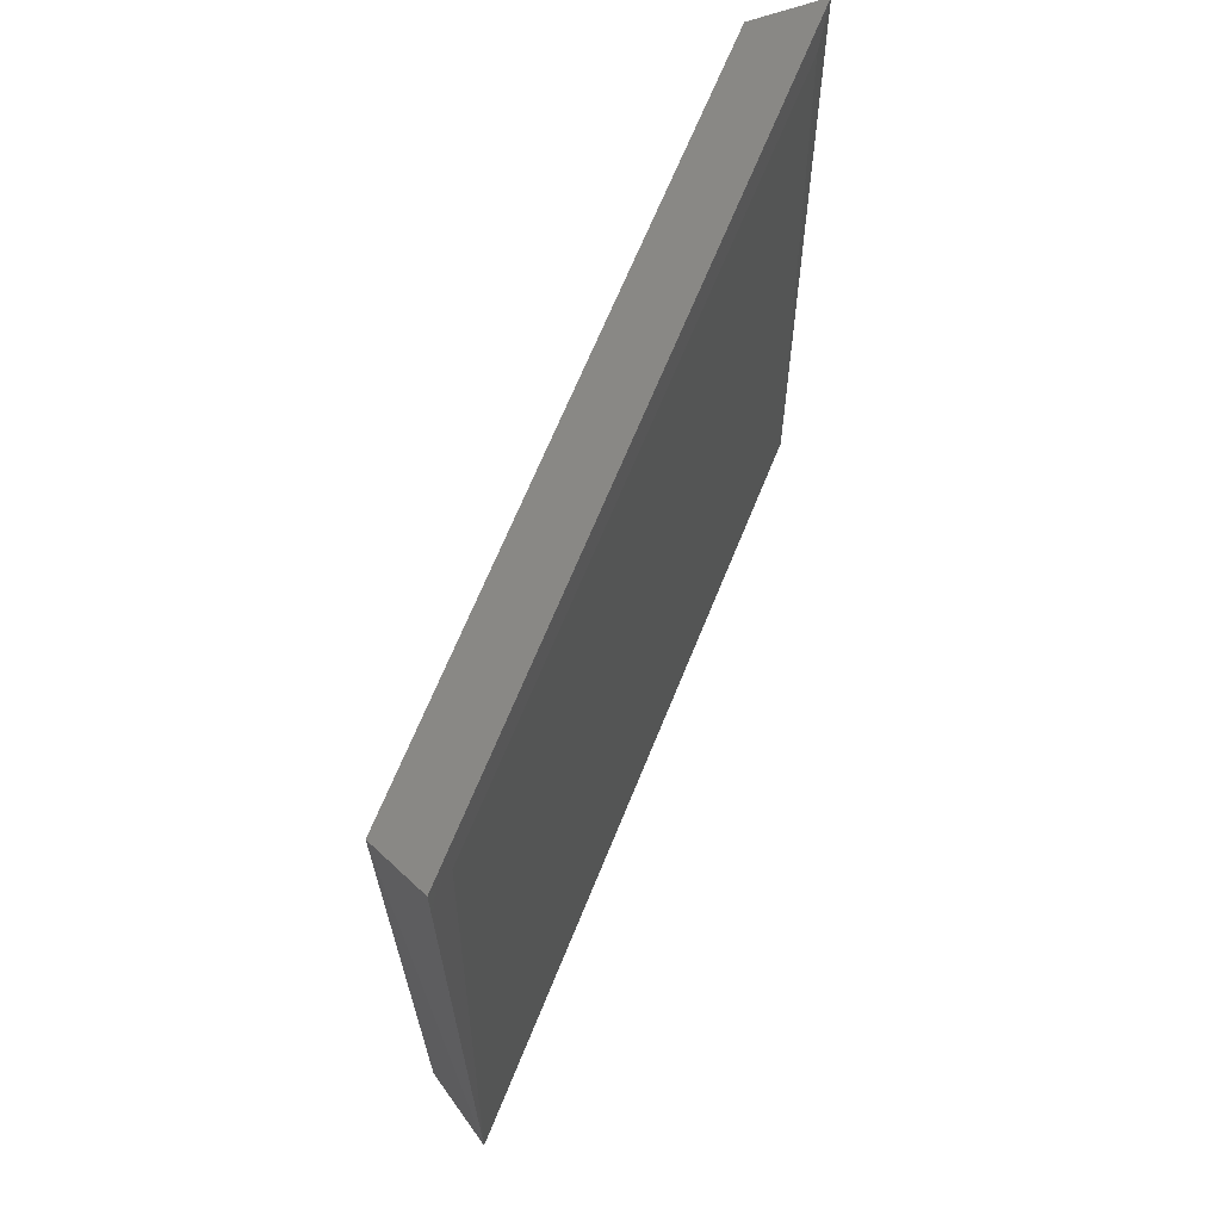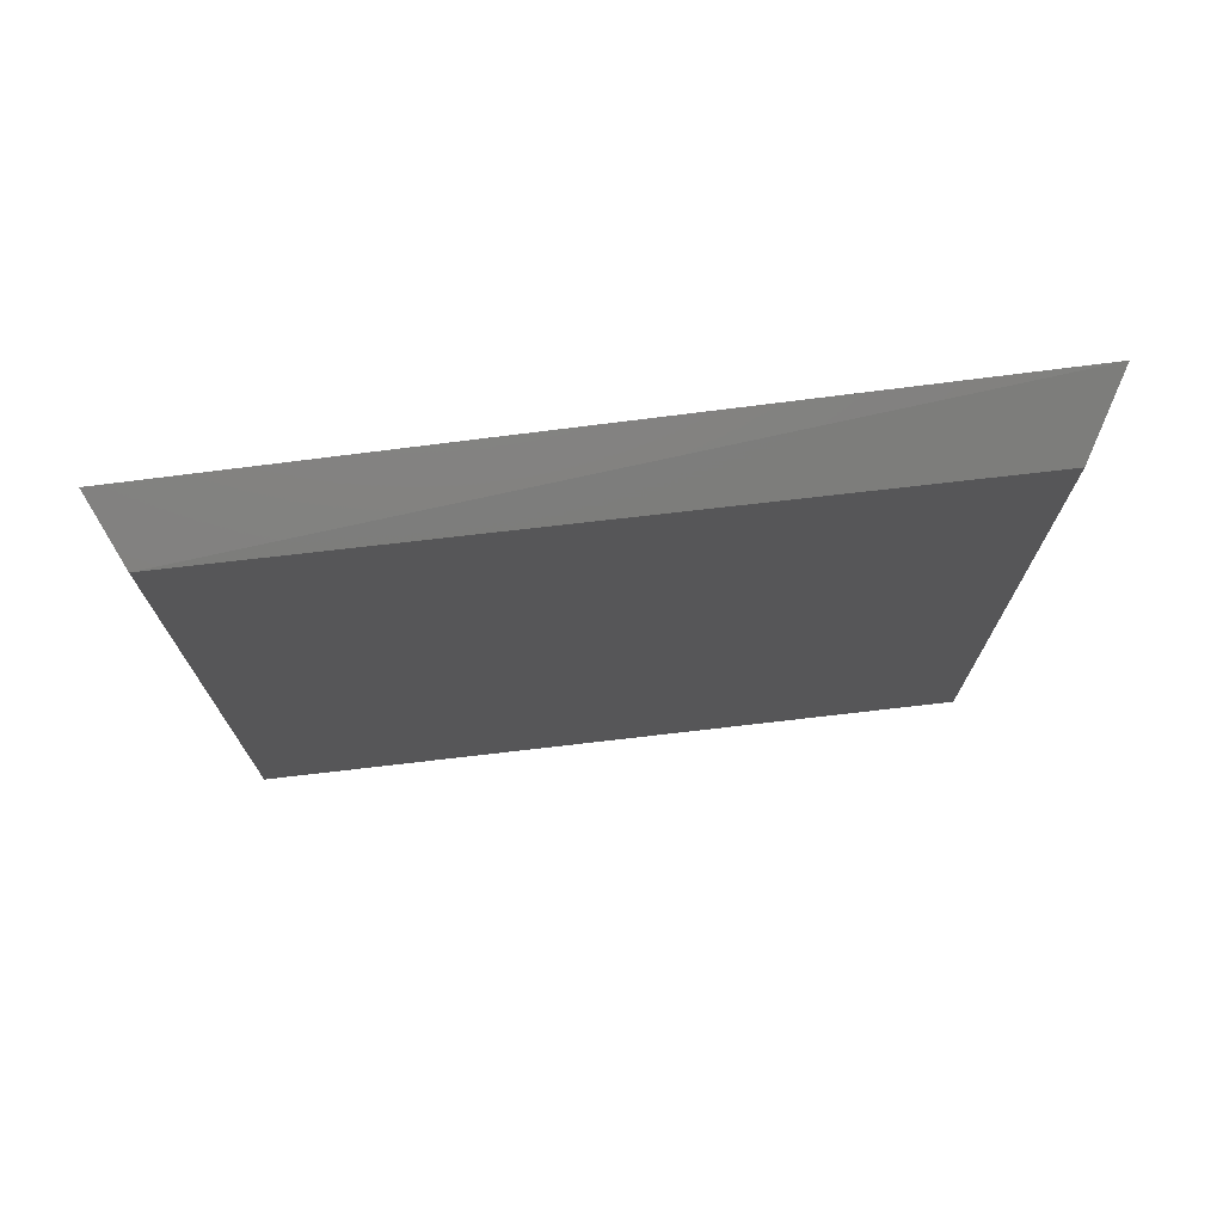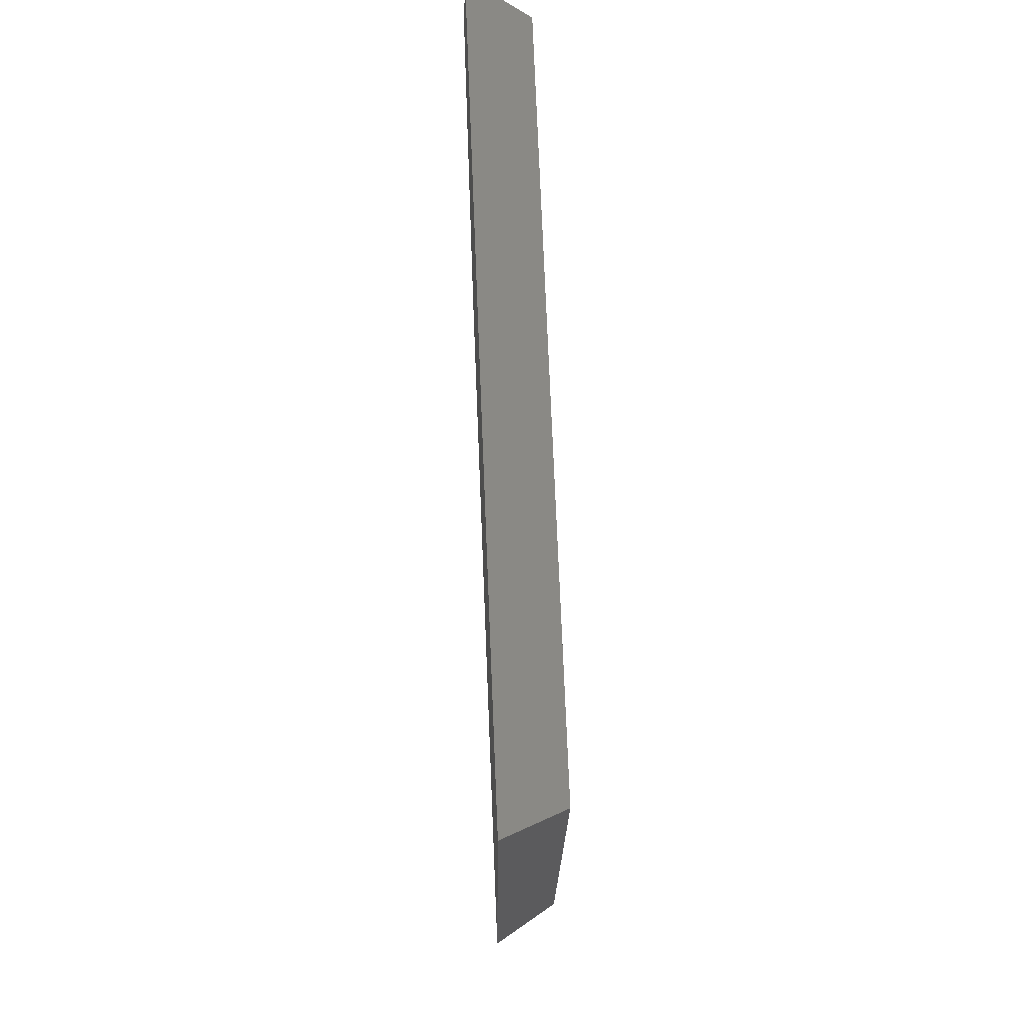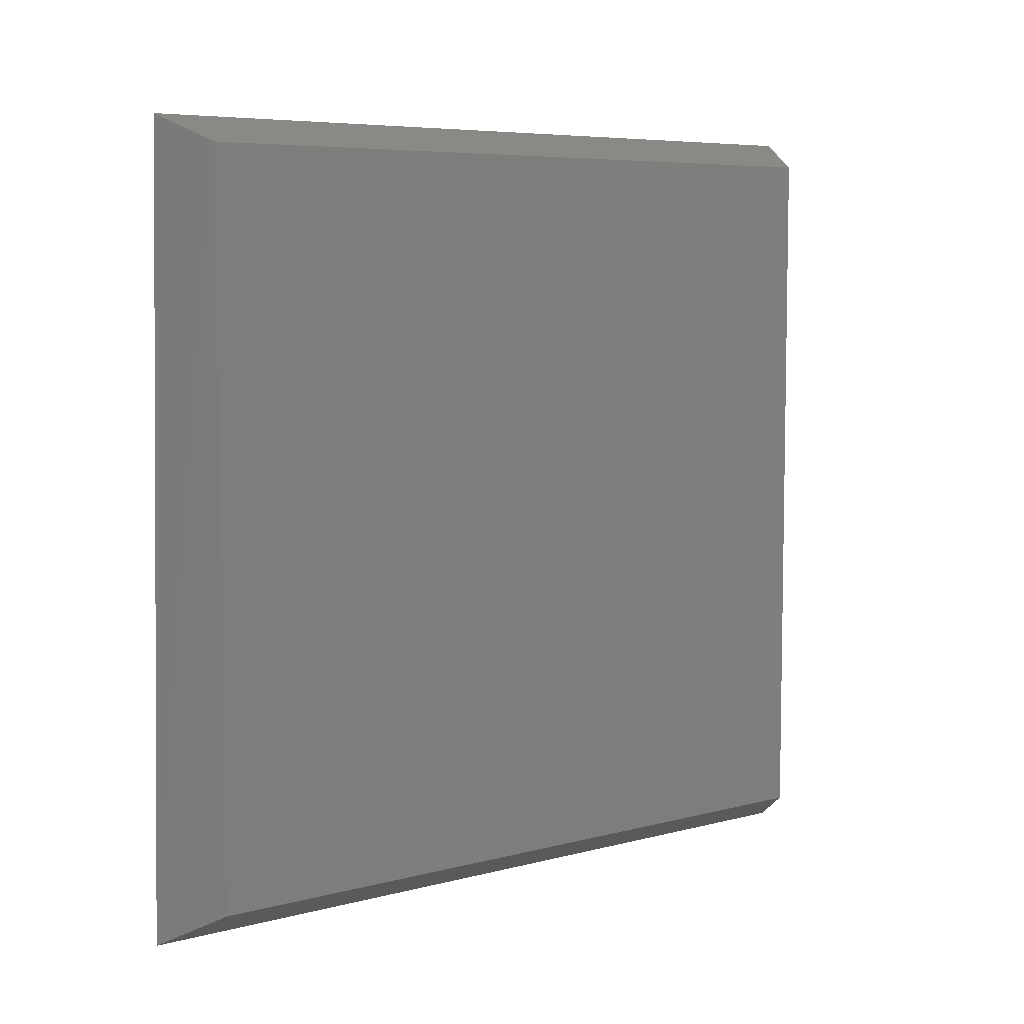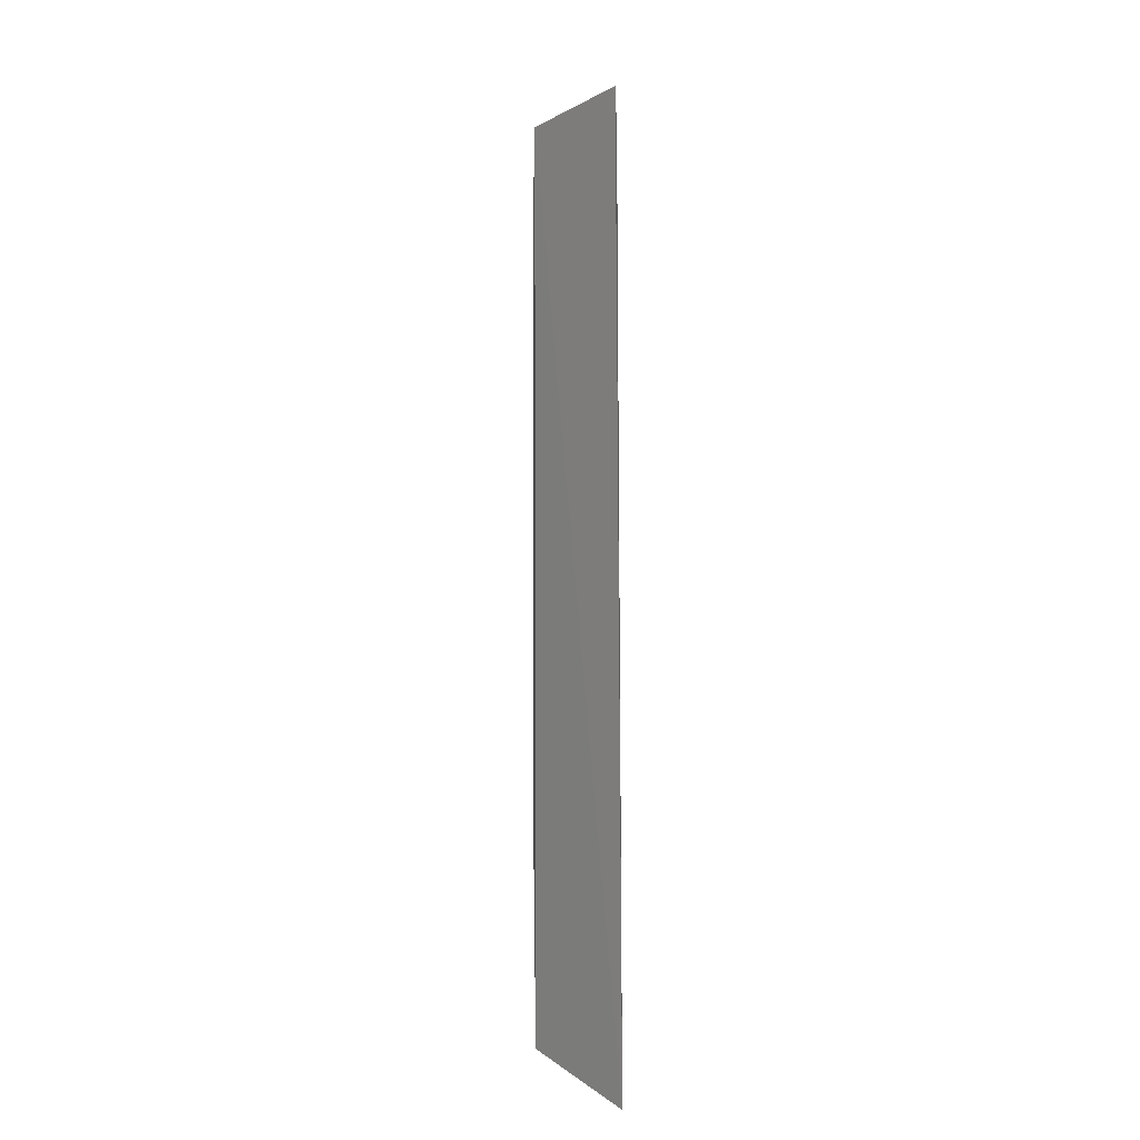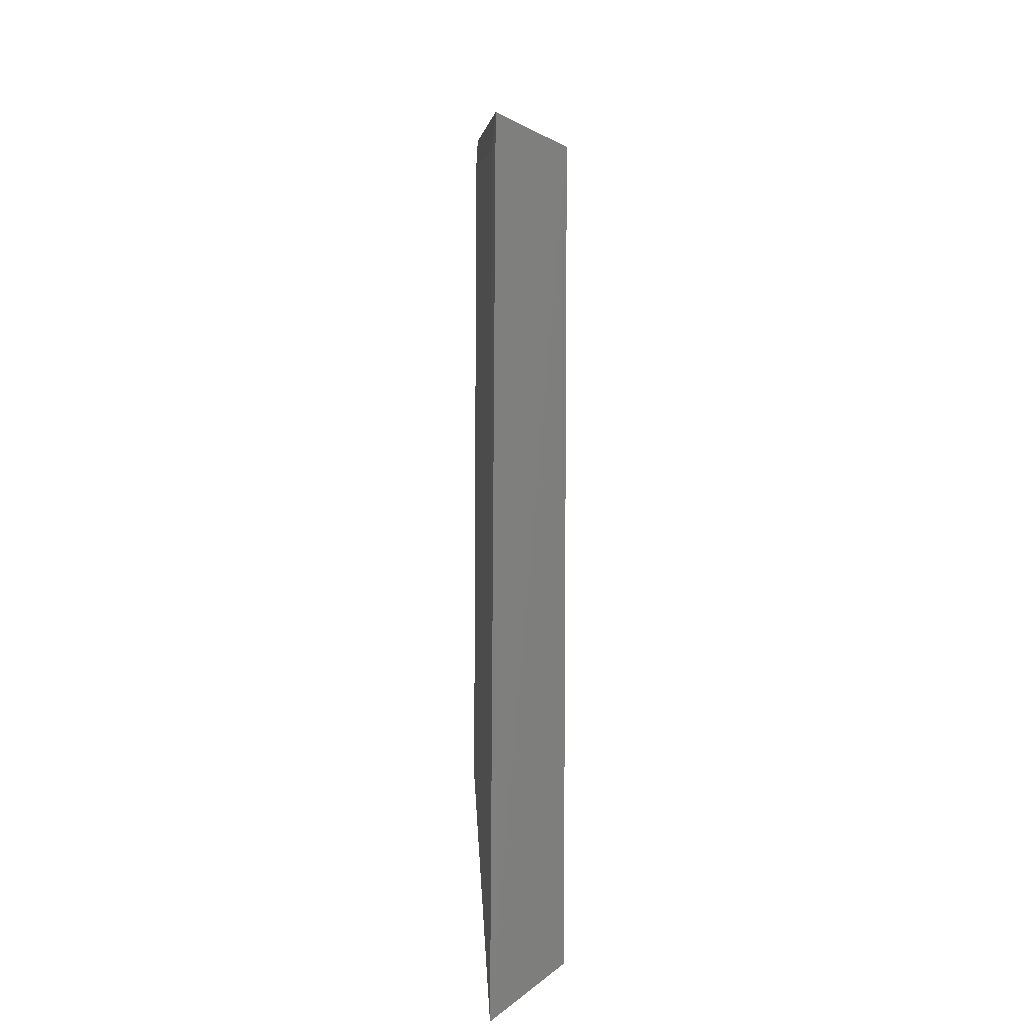
<metadata>
{"format":"stl","ext":"stl","renderer":"f3d","projection":"perspective","resolution":1024,"background":"white","views":[{"elev":66.8,"azim":22.0,"up":"+Y"},{"elev":74.0,"azim":-96.6,"up":"+Z"},{"elev":73.2,"azim":177.7,"up":"+Y"},{"elev":6.4,"azim":-128.1,"up":"+Y"},{"elev":3.7,"azim":-1.0,"up":"+Y"},{"elev":8.3,"azim":178.0,"up":"+Y"}]}
</metadata>
<code>
# stl→obj: 10 verts, 16 faces
v -0.5699 -0.4841 0.05286
v -0.5699 -0.4841 -0.4041
v -0.5282 -0.5077 -0.4282
v -0.5282 -0.5077 0.07695
v -0.5321 -0.01897 0.07048
v -0.5699 -0.03624 0.05286
v -0.5699 -0.03624 -0.4041
v -0.5321 -0.01897 -0.4218
v -0.5305 -0.03846 0.05064
v -0.5305 -0.03846 -0.4019
f 1 2 3
f 1 3 4
f 5 6 4
f 1 4 6
f 7 2 1
f 7 1 6
f 7 6 5
f 7 5 8
f 7 8 3
f 7 3 2
f 9 5 4
f 10 8 5
f 10 5 9
f 10 9 4
f 10 4 3
f 10 3 8

</code>
